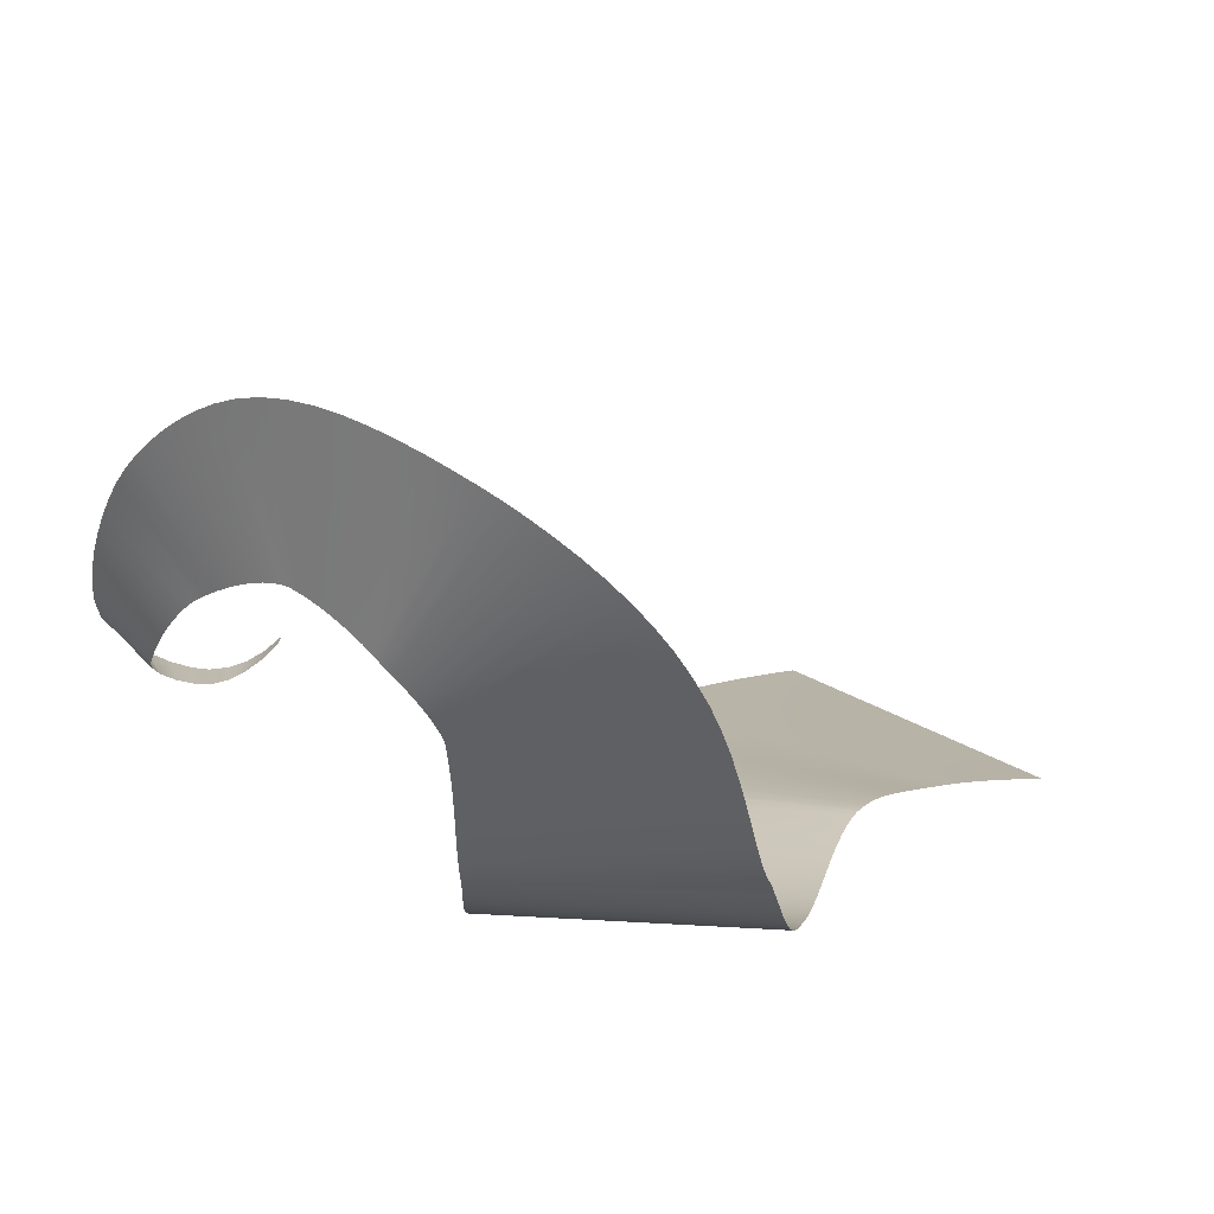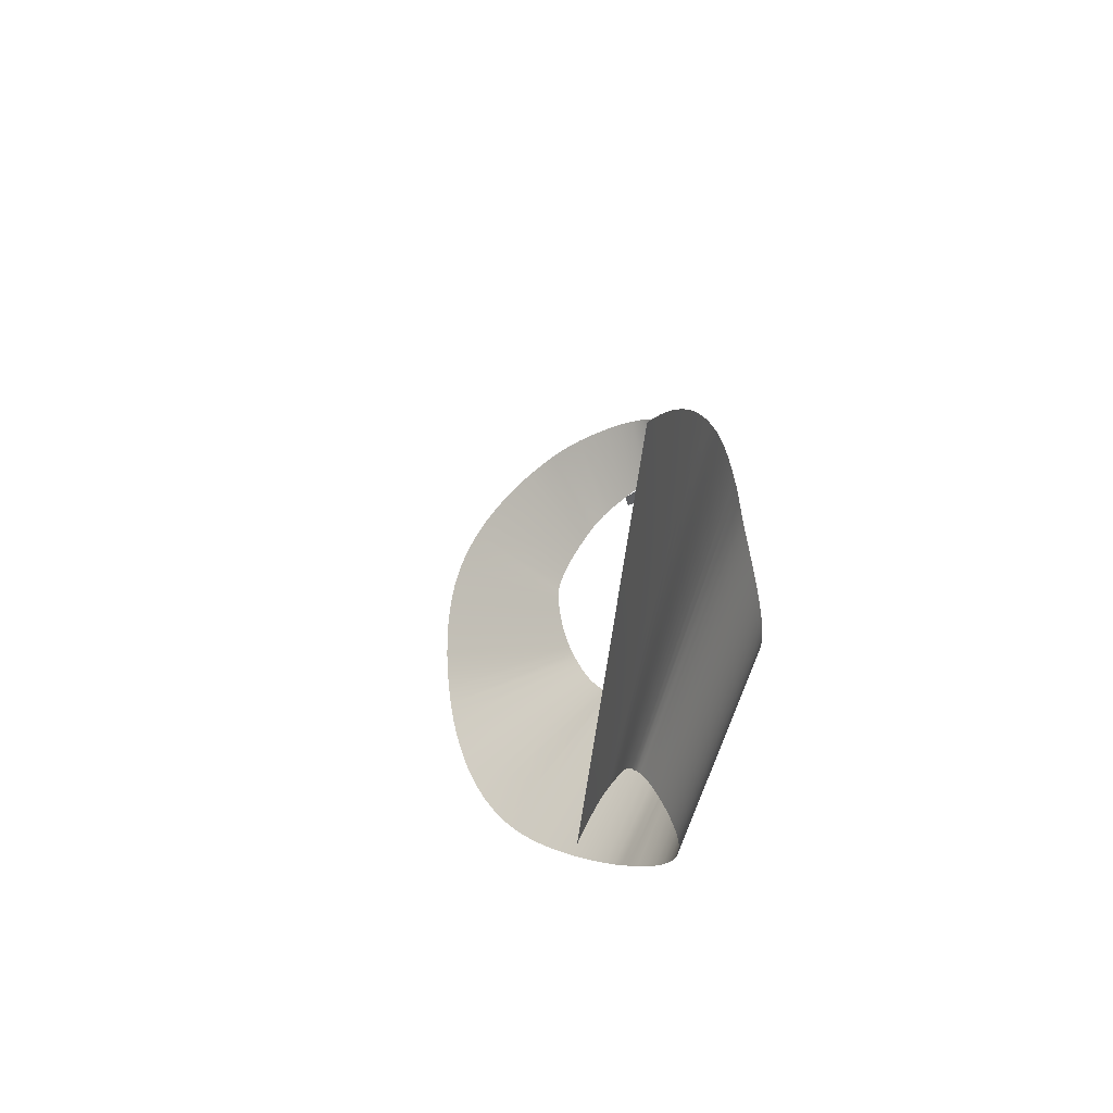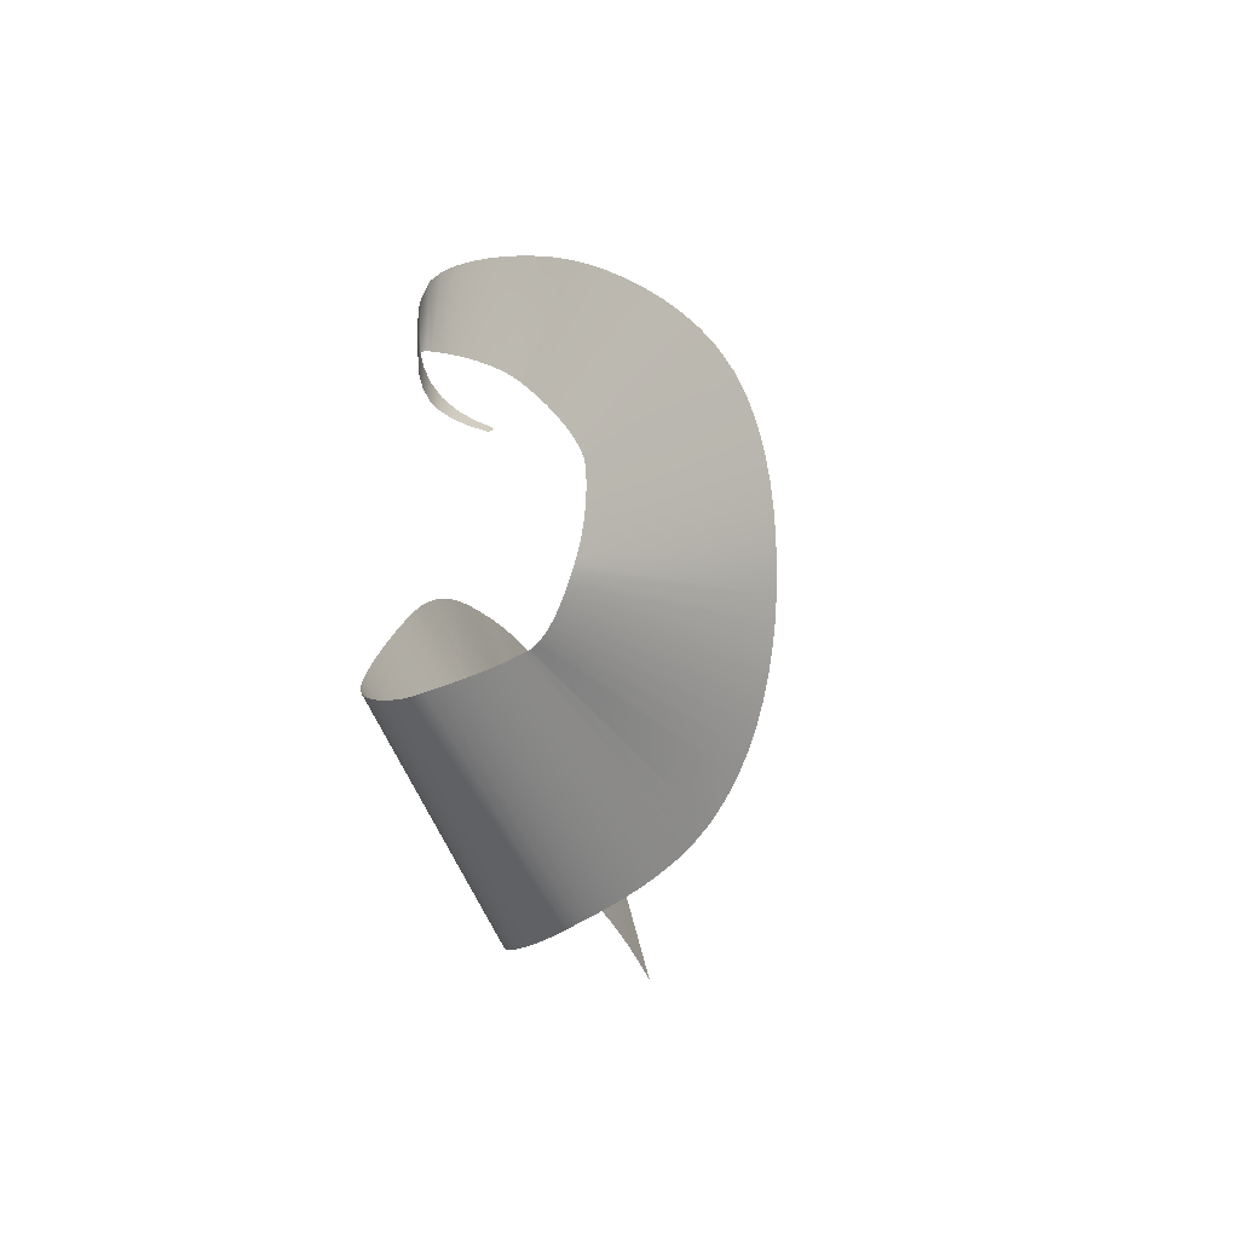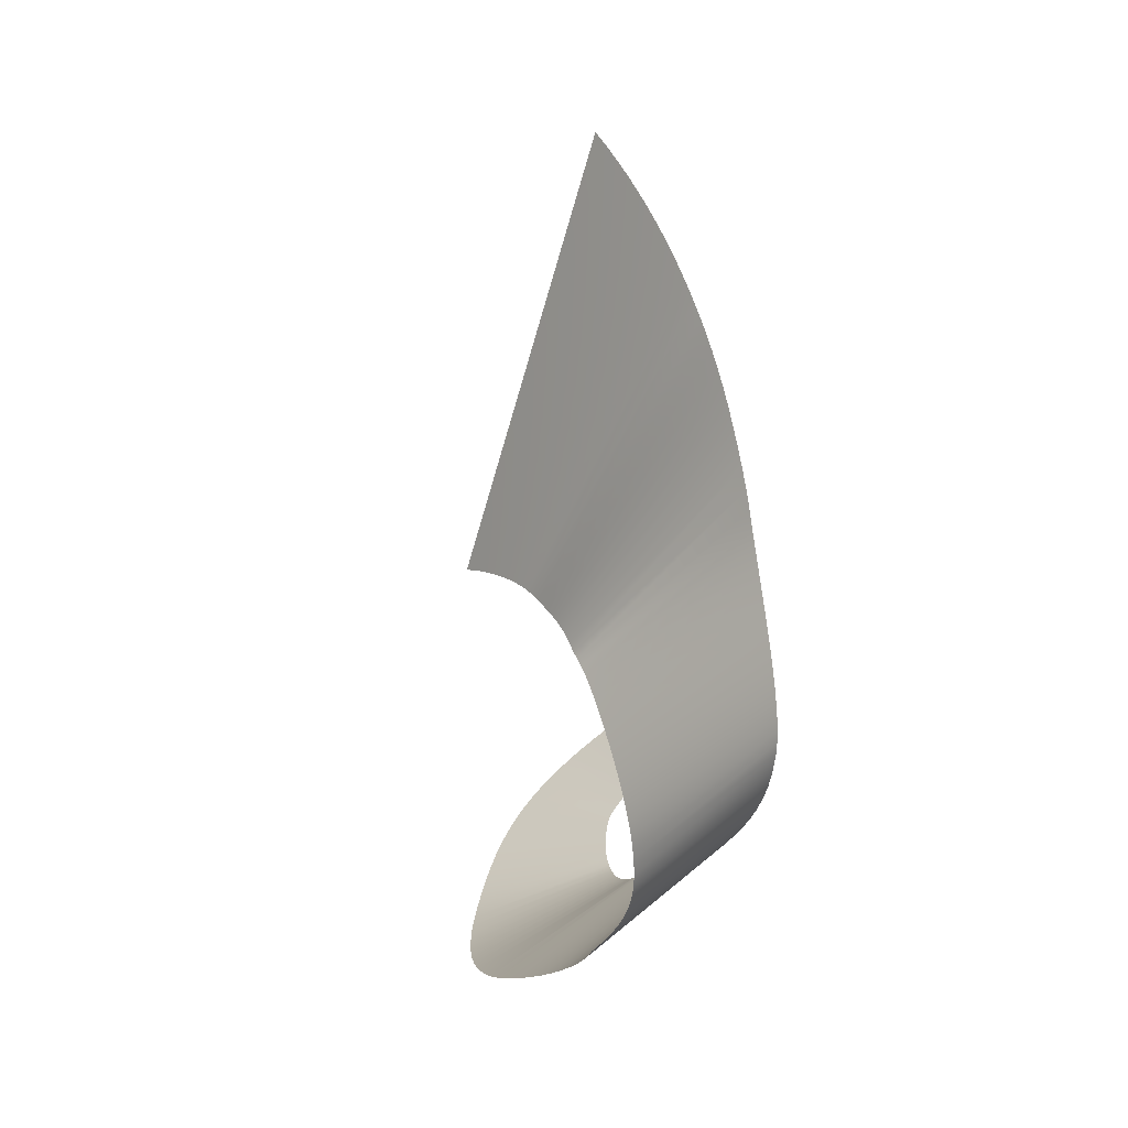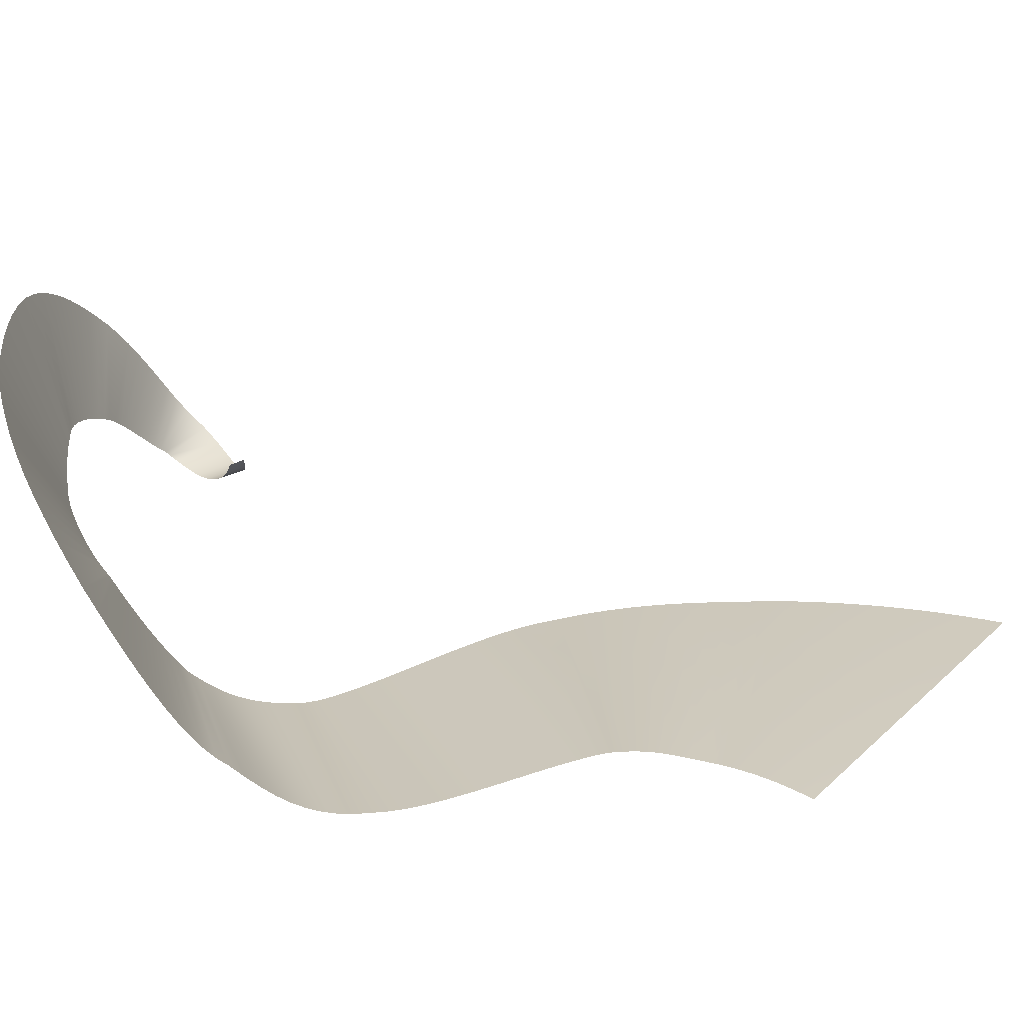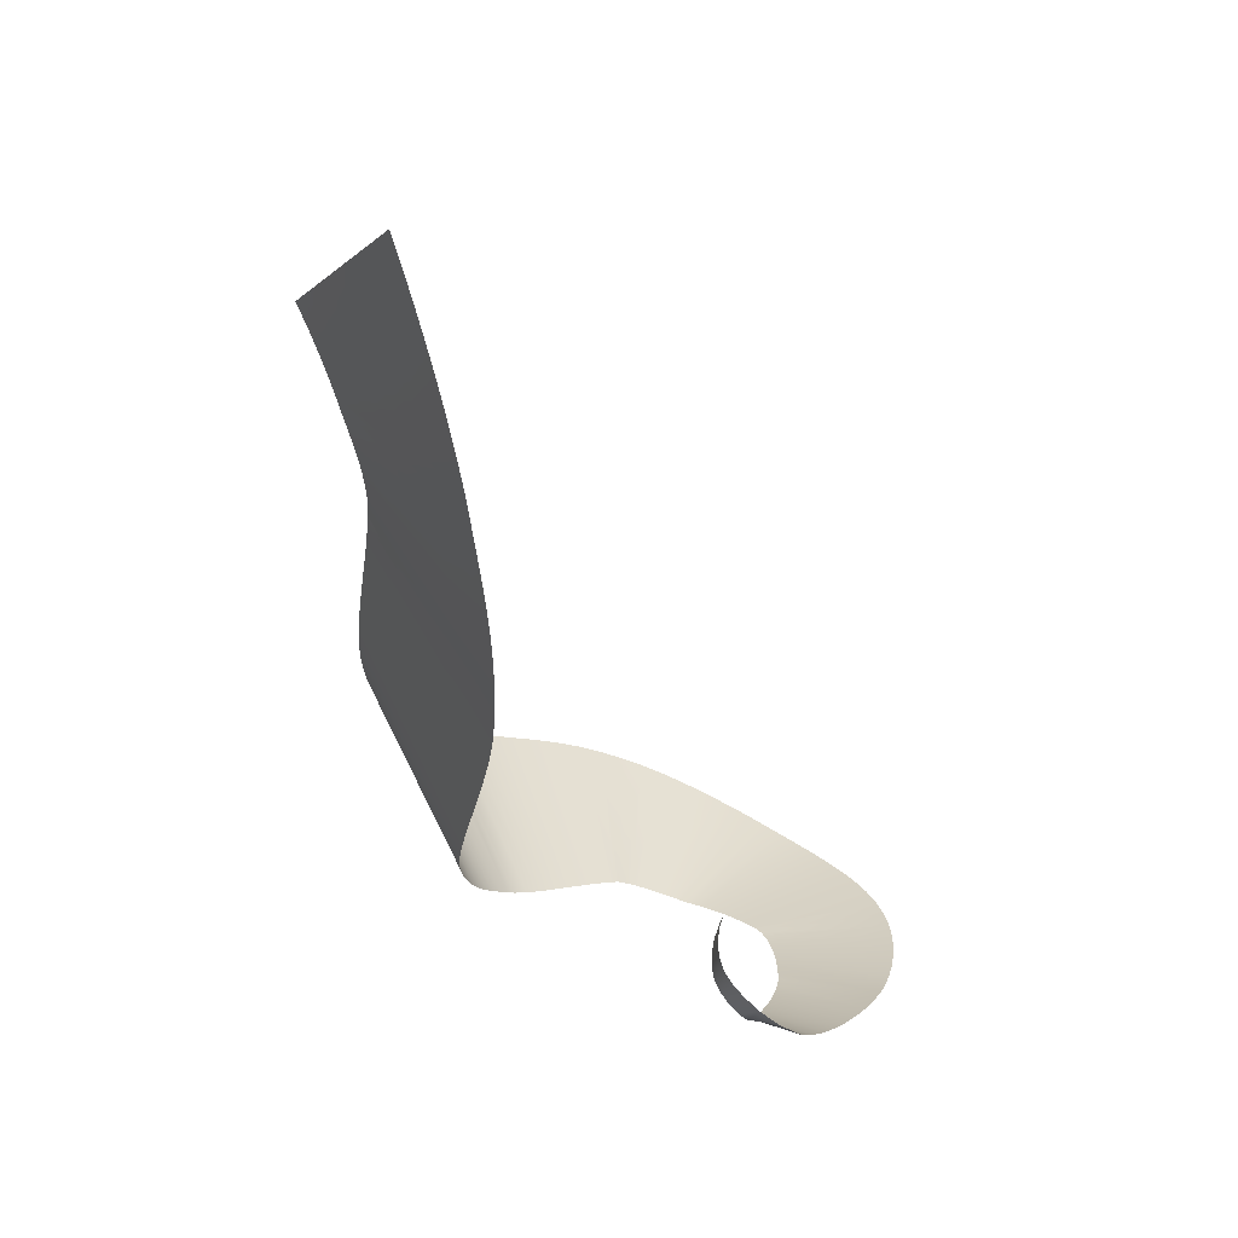
<metadata>
{"format":"obj","ext":"obj","renderer":"f3d","projection":"perspective","resolution":1024,"background":"white","views":[{"elev":9.1,"azim":5.4,"up":"+Z"},{"elev":56.9,"azim":112.1,"up":"+Y"},{"elev":-79.1,"azim":-60.9,"up":"+Y"},{"elev":20.7,"azim":126.6,"up":"+Y"},{"elev":20.1,"azim":68.2,"up":"+Z"},{"elev":58.5,"azim":-114.5,"up":"+Y"}]}
</metadata>
<code>
g Plane001
v -0.4463 -0.05849 0.1191
v -0.4464 -0.01924 0.1285
v -0.4828 -0.05997 0.08401
v -0.4852 -0.004157 0.09527
v -0.5173 -0.06614 0.05922
v -0.5246 0.005837 0.07087
v -0.5492 -0.07664 0.04445
v -0.5654 0.01039 0.05567
v -0.5783 -0.091 0.03886
v -0.6077 0.009036 0.05052
v -0.6101 -0.1091 0.04188
v -0.6446 0.005279 0.05504
v -0.6437 -0.129 0.05242
v -0.6877 -0.002097 0.06817
v -0.6715 -0.1503 0.06826
v -0.7342 -0.01578 0.09044
v -0.6856 -0.1703 0.08551
v -0.7784 -0.04006 0.124
v -0.6828 -0.1833 0.09872
v -0.8104 -0.08234 0.1724
v -0.6758 -0.1987 0.1103
v -0.8158 -0.1118 0.21
v -0.6655 -0.2201 0.1281
v -0.8127 -0.137 0.246
v -0.6509 -0.2447 0.1502
v -0.8045 -0.1641 0.2846
v -0.6326 -0.271 0.1745
v -0.7919 -0.193 0.325
v -0.6115 -0.2979 0.1993
v -0.7755 -0.2235 0.3661
v -0.5885 -0.3242 0.2228
v -0.7558 -0.2553 0.4067
v -0.5647 -0.3485 0.2432
v -0.7332 -0.2884 0.4459
v -0.5417 -0.3692 0.2588
v -0.7078 -0.3229 0.4826
v -0.5192 -0.3882 0.2702
v -0.6809 -0.3555 0.514
v -0.4938 -0.4101 0.2819
v -0.6524 -0.3855 0.5425
v -0.4667 -0.4321 0.2926
v -0.6204 -0.4164 0.57
v -0.4387 -0.4534 0.3018
v -0.5851 -0.448 0.5961
v -0.4107 -0.4734 0.3088
v -0.5468 -0.48 0.6201
v -0.3838 -0.4911 0.3131
v -0.5051 -0.5125 0.6414
v -0.3592 -0.5059 0.3143
v -0.4599 -0.5452 0.6591
v -0.3386 -0.5167 0.3125
v -0.4106 -0.5782 0.672
v -0.3239 -0.5228 0.3081
v -0.3563 -0.6114 0.6784
v -0.3102 -0.5283 0.3017
v -0.2992 -0.6423 0.6769
v -0.2923 -0.5354 0.2926
v -0.2434 -0.6701 0.6684
v -0.2713 -0.5433 0.2806
v -0.1887 -0.6949 0.6547
v -0.2485 -0.5511 0.2658
v -0.1351 -0.7166 0.6367
v -0.2248 -0.5582 0.2488
v -0.08235 -0.7351 0.6153
v -0.2015 -0.5643 0.23
v -0.03055 -0.75 0.5912
v -0.1794 -0.5691 0.2104
v 0.02031 -0.7609 0.5649
v -0.1597 -0.5724 0.1905
v 0.0702 -0.7669 0.5369
v -0.1417 -0.5729 0.1712
v 0.1172 -0.769 0.5082
v -0.123 -0.5699 0.1514
v 0.1621 -0.769 0.4778
v -0.1048 -0.5652 0.1308
v 0.2071 -0.7654 0.4447
v -0.08768 -0.5589 0.1098
v 0.2518 -0.7585 0.4086
v -0.07215 -0.5511 0.08878
v 0.2958 -0.7483 0.3694
v -0.05866 -0.5422 0.06817
v 0.3384 -0.7348 0.3267
v -0.04757 -0.5322 0.04839
v 0.3791 -0.7179 0.2803
v -0.0391 -0.5217 0.0299
v 0.4171 -0.6976 0.2299
v -0.03333 -0.5107 0.0131
v 0.4515 -0.6737 0.1752
v -0.03237 -0.5035 0.001953
v 0.4797 -0.6471 0.1204
v -0.03131 -0.4944 -0.01416
v 0.5008 -0.6206 0.06815
v -0.02995 -0.4819 -0.03667
v 0.5172 -0.5941 0.01746
v -0.02902 -0.4665 -0.06401
v 0.5303 -0.5674 -0.03166
v -0.0288 -0.4487 -0.09482
v 0.541 -0.5402 -0.07898
v -0.02931 -0.4289 -0.128
v 0.55 -0.5125 -0.124
v -0.03042 -0.4074 -0.1624
v 0.5579 -0.4843 -0.1662
v -0.03192 -0.3844 -0.1975
v 0.5651 -0.4557 -0.2047
v -0.03354 -0.36 -0.2327
v 0.572 -0.427 -0.2384
v -0.03489 -0.3339 -0.2676
v 0.579 -0.3985 -0.266
v -0.03553 -0.306 -0.3016
v 0.5862 -0.3704 -0.2871
v -0.03684 -0.2802 -0.3241
v 0.5942 -0.3325 -0.3214
v -0.03904 -0.2543 -0.3454
v 0.6008 -0.2954 -0.3529
v -0.04191 -0.2273 -0.3658
v 0.6064 -0.2587 -0.3808
v -0.04523 -0.1978 -0.3854
v 0.6114 -0.2218 -0.4046
v -0.04876 -0.1649 -0.4041
v 0.6161 -0.1846 -0.4238
v -0.05223 -0.1272 -0.4212
v 0.6208 -0.1467 -0.4383
v -0.0553 -0.08381 -0.4362
v 0.6259 -0.1073 -0.4485
v -0.05761 -0.0342 -0.4482
v 0.6316 -0.06567 -0.4544
v -0.05882 0.022 -0.4565
v 0.6382 -0.02048 -0.4564
v -0.06109 0.05514 -0.4573
v 0.6446 0.01924 -0.457
v -0.06378 0.08874 -0.4553
v 0.6507 0.05903 -0.4552
v -0.06659 0.1264 -0.4512
v 0.6566 0.1002 -0.4512
v -0.06947 0.1674 -0.4452
v 0.6623 0.1426 -0.4453
v -0.07235 0.2111 -0.4376
v 0.6682 0.1858 -0.438
v -0.07513 0.2571 -0.4286
v 0.6741 0.2297 -0.4295
v -0.07772 0.3048 -0.4185
v 0.6803 0.2736 -0.4201
v -0.08003 0.3539 -0.4076
v 0.6868 0.3172 -0.4103
v -0.08194 0.4041 -0.3962
v 0.6936 0.3599 -0.4001
v -0.08333 0.4549 -0.3846
v 0.7009 0.4011 -0.3901
v -0.08405 0.5063 -0.3732
v 0.7086 0.4401 -0.3804
v -0.08393 0.5582 -0.3621
v 0.7169 0.4763 -0.3713
v -0.08274 0.6104 -0.3519
v 0.7255 0.5085 -0.3632
v -0.08012 0.6633 -0.3428
v 0.7344 0.5359 -0.3561
v -0.07558 0.7174 -0.3354
v 0.7432 0.5569 -0.3503
v -0.06735 0.7776 -0.3283
v 0.7534 0.5787 -0.3457
v -0.05524 0.8429 -0.32
v 0.7663 0.607 -0.3426
v -0.04074 0.9065 -0.3129
v 0.7793 0.6311 -0.3404
v -0.02386 0.9683 -0.3069
v 0.7926 0.6519 -0.339
v -0.004723 1.028 -0.3019
v 0.8061 0.6703 -0.3382
v 0.0164 1.086 -0.2977
v 0.8202 0.6873 -0.3379
v 0.03914 1.141 -0.2941
v 0.8353 0.7039 -0.3379
v 0.06303 1.194 -0.2909
v 0.8517 0.7209 -0.3382
v 0.0876 1.244 -0.2878
v 0.8699 0.7391 -0.3388
v 0.1124 1.292 -0.2846
v 0.8904 0.7592 -0.3394
v 0.1371 1.337 -0.2811
v 0.9136 0.7817 -0.3401
v 0.1657 1.386 -0.278
v 0.9346 0.7998 -0.3402
v 0.1972 1.436 -0.2753
v 0.9549 0.8154 -0.3402
v 0.2304 1.485 -0.2729
v 0.976 0.8302 -0.3404
v 0.2654 1.533 -0.2707
v 0.9977 0.8444 -0.3408
v 0.3021 1.58 -0.2688
v 1.02 0.8579 -0.3412
v 0.3404 1.626 -0.2672
v 1.043 0.8709 -0.3419
v 0.3803 1.672 -0.2659
v 1.068 0.8832 -0.3427
v 0.4219 1.716 -0.2649
v 1.092 0.895 -0.3436
v 0.465 1.759 -0.2641
v 1.118 0.9063 -0.3447
v 0.5095 1.801 -0.2636
v 1.145 0.917 -0.3459
v 0.5556 1.843 -0.2633
v 1.173 0.9272 -0.3473
g Plane001_0
f 3 2 1
f 2 3 4
f 5 4 3
f 4 5 6
f 7 6 5
f 6 7 8
f 9 8 7
f 8 9 10
f 11 10 9
f 10 11 12
f 13 12 11
f 12 13 14
f 15 14 13
f 14 15 16
f 17 16 15
f 16 17 18
f 19 18 17
f 18 19 20
f 21 20 19
f 20 21 22
f 23 22 21
f 22 23 24
f 25 24 23
f 24 25 26
f 27 26 25
f 26 27 28
f 29 28 27
f 28 29 30
f 31 30 29
f 30 31 32
f 33 32 31
f 32 33 34
f 35 34 33
f 34 35 36
f 37 36 35
f 36 37 38
f 39 38 37
f 38 39 40
f 41 40 39
f 40 41 42
f 43 42 41
f 42 43 44
f 45 44 43
f 44 45 46
f 47 46 45
f 46 47 48
f 49 48 47
f 48 49 50
f 51 50 49
f 50 51 52
f 53 52 51
f 52 53 54
f 55 54 53
f 54 55 56
f 57 56 55
f 56 57 58
f 59 58 57
f 58 59 60
f 61 60 59
f 60 61 62
f 63 62 61
f 62 63 64
f 65 64 63
f 64 65 66
f 67 66 65
f 66 67 68
f 69 68 67
f 68 69 70
f 71 70 69
f 70 71 72
f 73 72 71
f 72 73 74
f 75 74 73
f 74 75 76
f 77 76 75
f 76 77 78
f 79 78 77
f 78 79 80
f 81 80 79
f 80 81 82
f 83 82 81
f 82 83 84
f 85 84 83
f 84 85 86
f 87 86 85
f 86 87 88
f 89 88 87
f 88 89 90
f 91 90 89
f 90 91 92
f 93 92 91
f 92 93 94
f 95 94 93
f 94 95 96
f 97 96 95
f 96 97 98
f 99 98 97
f 98 99 100
f 101 100 99
f 100 101 102
f 103 102 101
f 102 103 104
f 105 104 103
f 104 105 106
f 107 106 105
f 106 107 108
f 109 108 107
f 108 109 110
f 111 110 109
f 110 111 112
f 113 112 111
f 112 113 114
f 115 114 113
f 114 115 116
f 117 116 115
f 116 117 118
f 119 118 117
f 118 119 120
f 121 120 119
f 120 121 122
f 123 122 121
f 122 123 124
f 125 124 123
f 124 125 126
f 127 126 125
f 126 127 128
f 129 128 127
f 128 129 130
f 131 130 129
f 130 131 132
f 133 132 131
f 132 133 134
f 135 134 133
f 134 135 136
f 137 136 135
f 136 137 138
f 139 138 137
f 138 139 140
f 141 140 139
f 140 141 142
f 143 142 141
f 142 143 144
f 145 144 143
f 144 145 146
f 147 146 145
f 146 147 148
f 149 148 147
f 148 149 150
f 151 150 149
f 150 151 152
f 153 152 151
f 152 153 154
f 155 154 153
f 154 155 156
f 157 156 155
f 156 157 158
f 159 158 157
f 158 159 160
f 161 160 159
f 160 161 162
f 163 162 161
f 162 163 164
f 165 164 163
f 164 165 166
f 167 166 165
f 166 167 168
f 169 168 167
f 168 169 170
f 171 170 169
f 170 171 172
f 173 172 171
f 172 173 174
f 175 174 173
f 174 175 176
f 177 176 175
f 176 177 178
f 179 178 177
f 178 179 180
f 181 180 179
f 180 181 182
f 183 182 181
f 182 183 184
f 185 184 183
f 184 185 186
f 187 186 185
f 186 187 188
f 189 188 187
f 188 189 190
f 191 190 189
f 190 191 192
f 193 192 191
f 192 193 194
f 195 194 193
f 194 195 196
f 197 196 195
f 196 197 198
f 199 198 197
f 198 199 200
f 201 200 199
f 200 201 202

</code>
